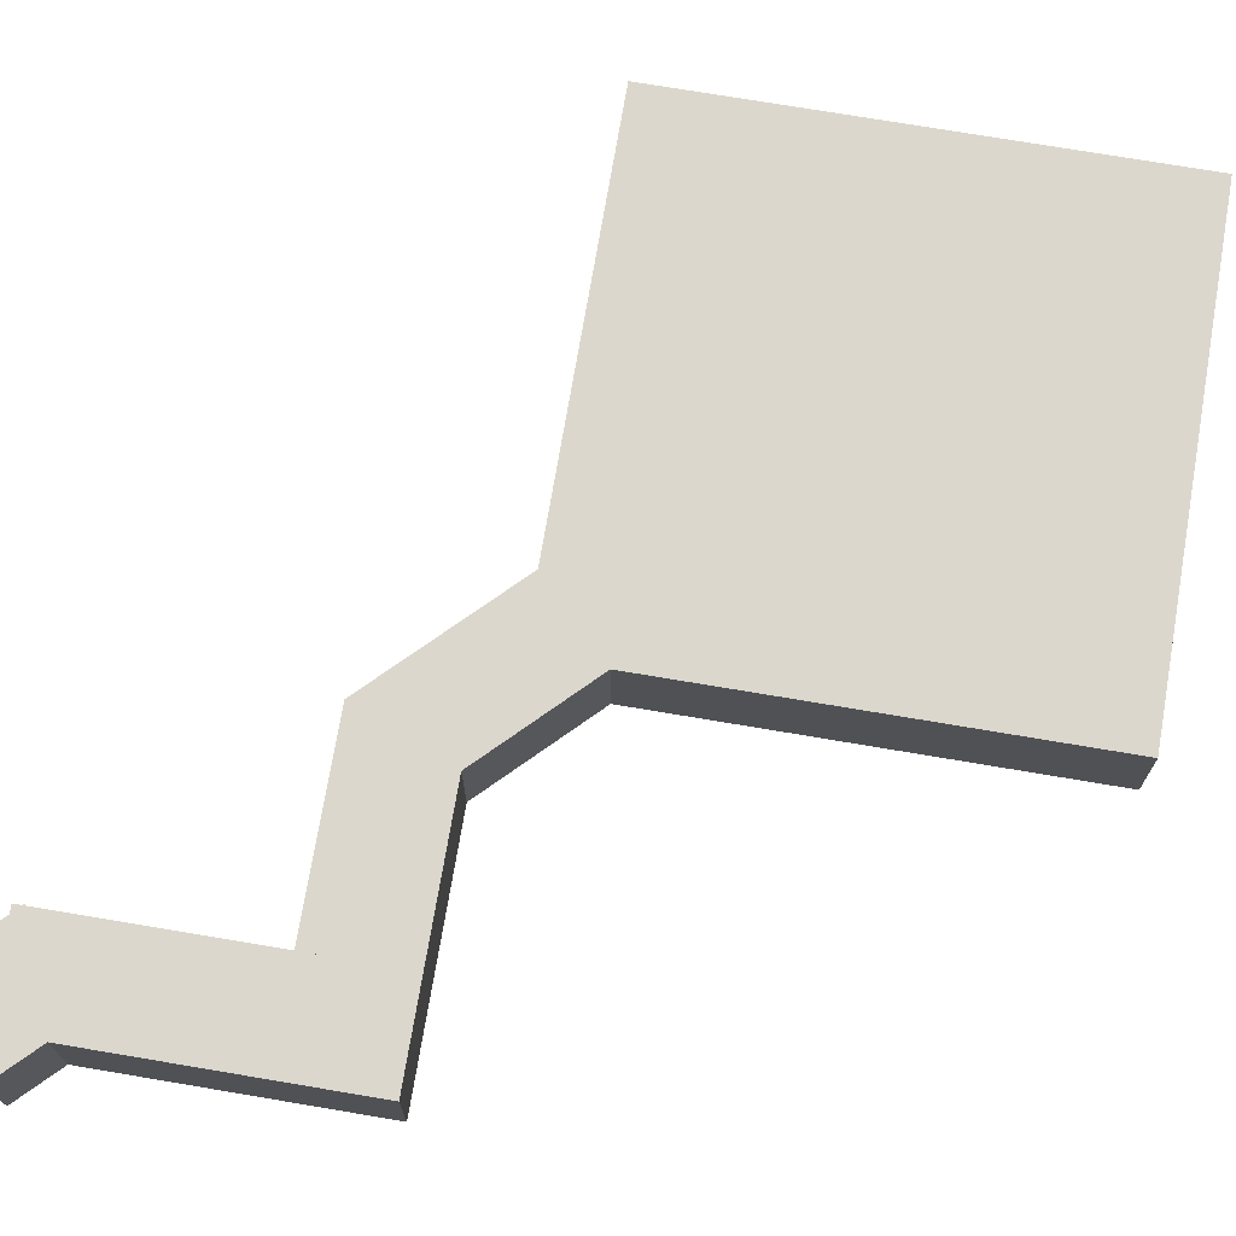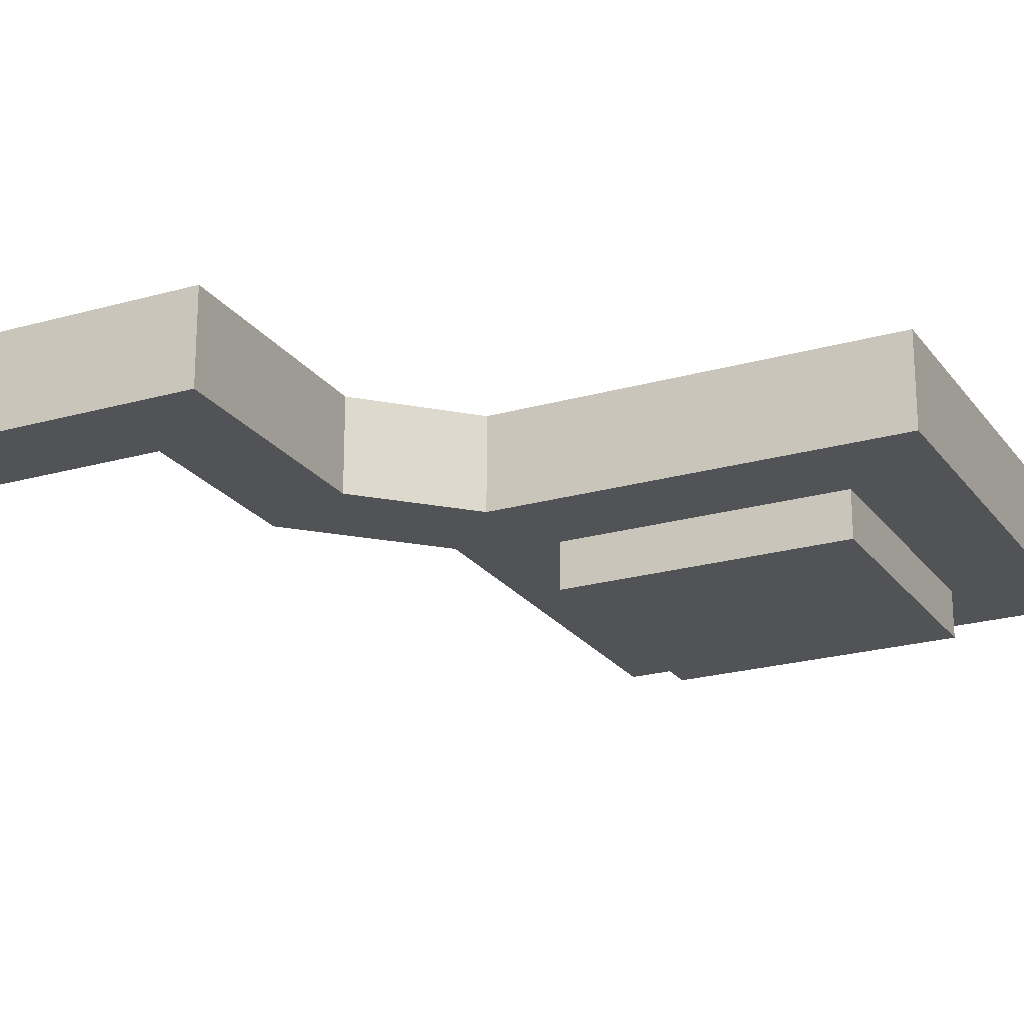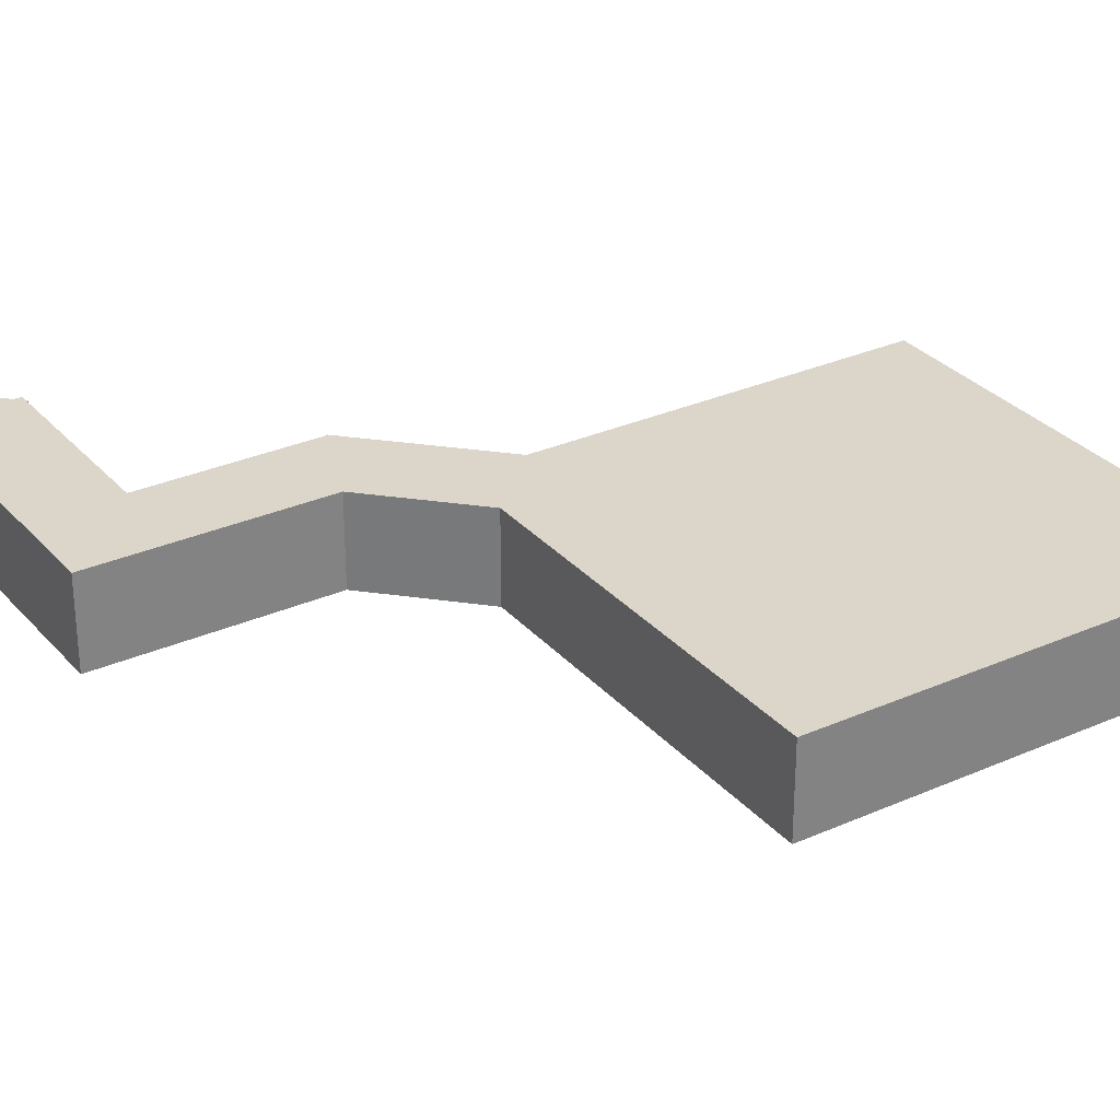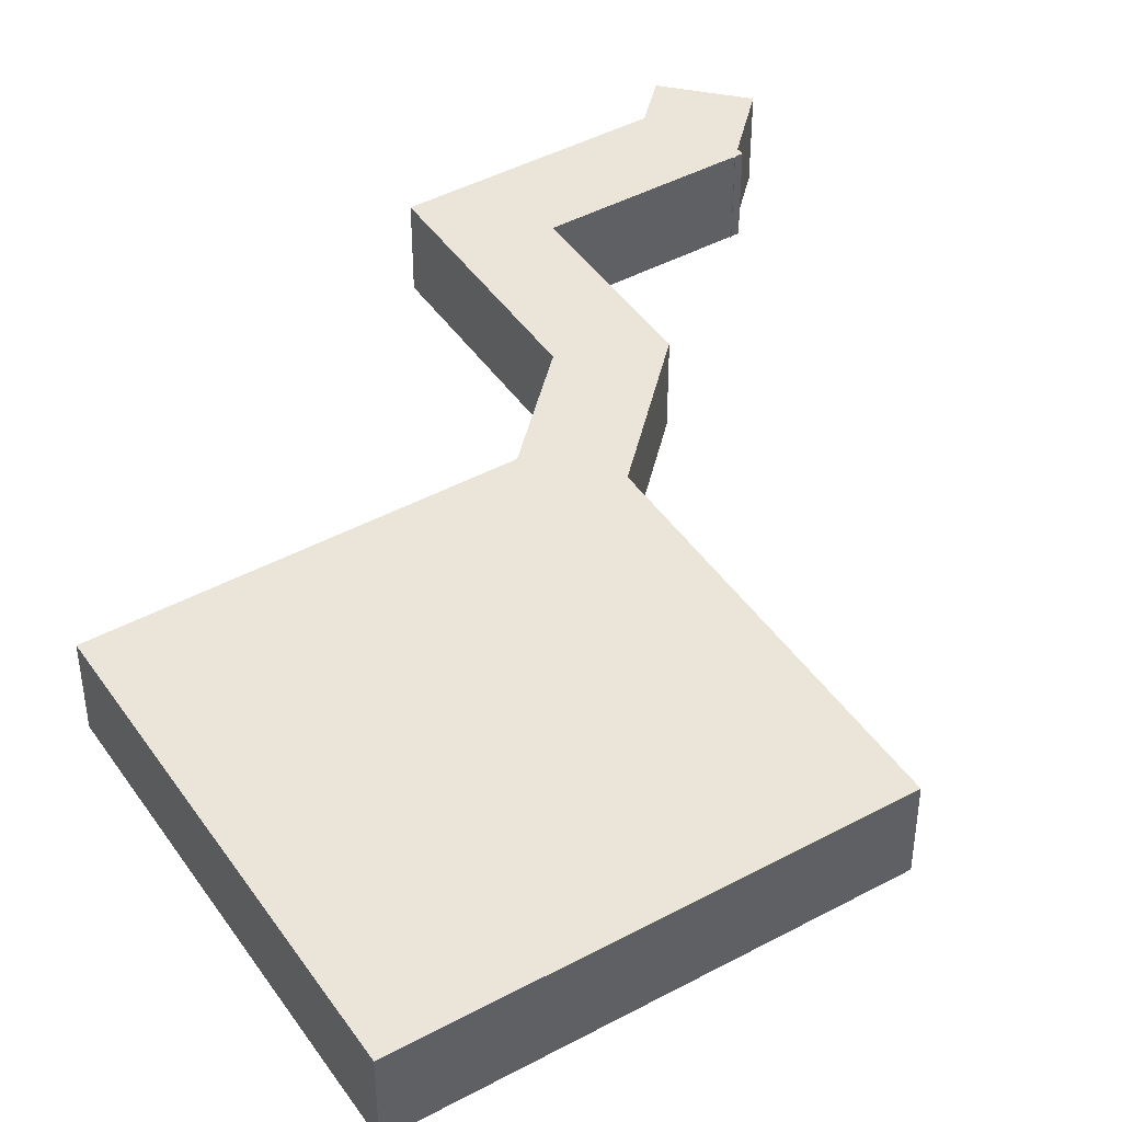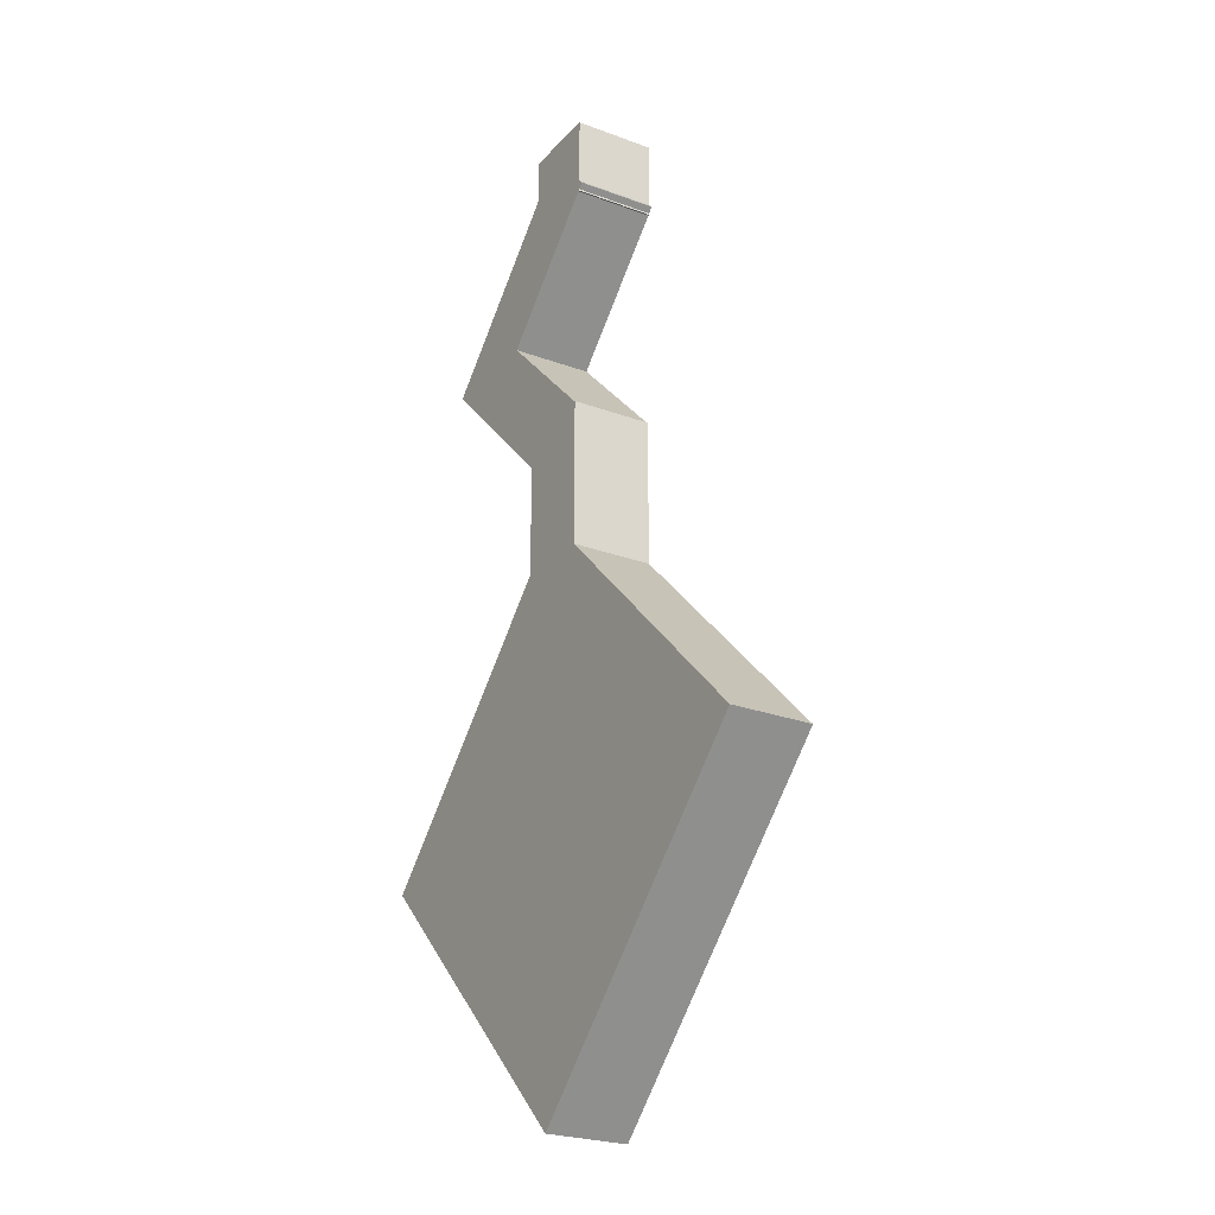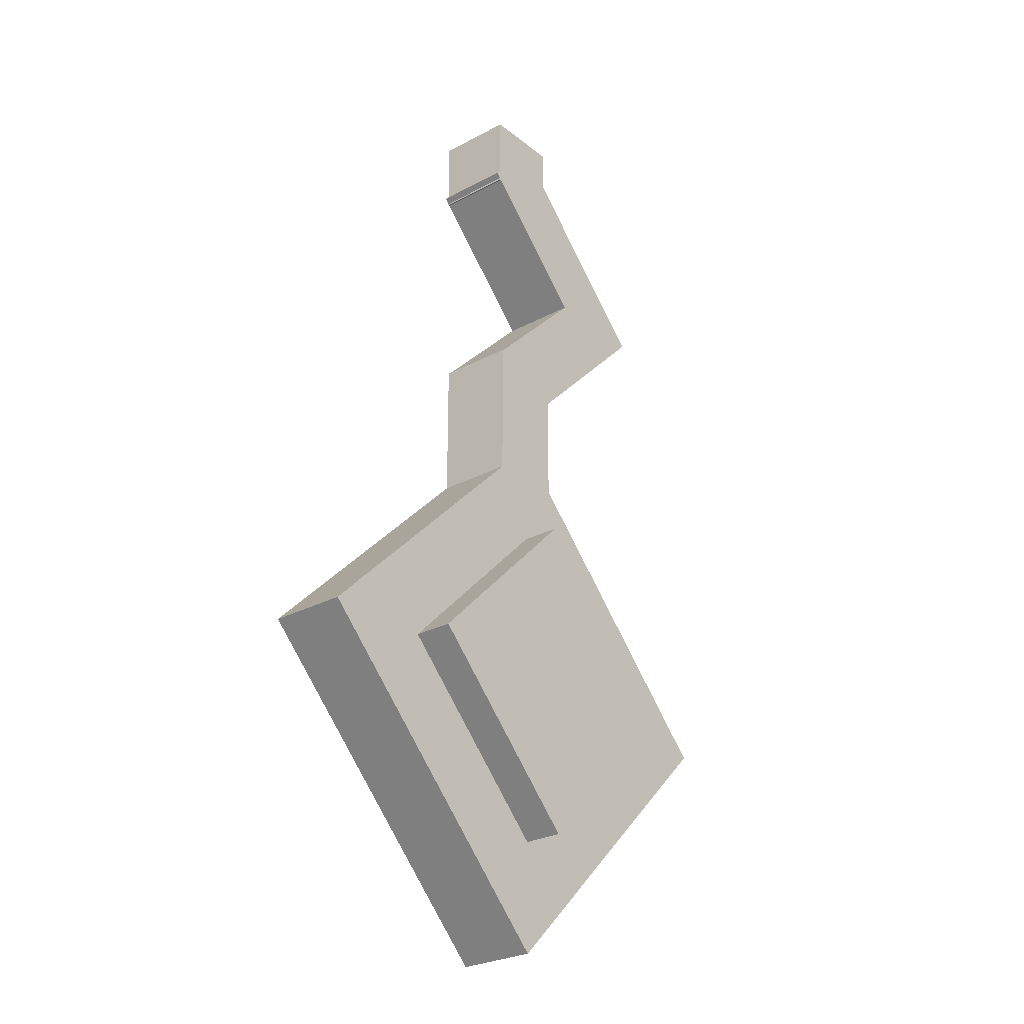
<metadata>
{"format":"obj","ext":"obj","renderer":"f3d","projection":"perspective","resolution":1024,"background":"white","views":[{"elev":72.9,"azim":-125.4,"up":"+Z"},{"elev":-22.4,"azim":-108.7,"up":"+Z"},{"elev":30.1,"azim":-77.9,"up":"+Z"},{"elev":44.6,"azim":12.9,"up":"+Z"},{"elev":-24.8,"azim":58.7,"up":"+Y"},{"elev":-27.3,"azim":129.6,"up":"+Y"}]}
</metadata>
<code>
o Body
v 0.221 -0.221 0
v -0 -0.4419 0
v -0.221 -0.221 0
v 0 0 0
v -0 -0.4419 0.0625
v 0.221 -0.221 0.0625
v 0 0 0.0625
v -0.221 -0.221 0.0625
f 1 2 3 4
f 5 6 7 8
f 4 3 8 7
f 6 5 2 1
f 6 1 4 7
f 2 5 8 3
o Eye
v 0.1326 -0.221 -0.03125
v -0 -0.3536 -0.03125
v -0.1326 -0.221 -0.03125
v -0 -0.08839 -0.03125
v -0 -0.3536 0.03125
v 0.1326 -0.221 0.03125
v -0 -0.08839 0.03125
v -0.1326 -0.221 0.03125
f 9 10 11 12
f 13 14 15 16
f 12 11 16 15
f 14 13 10 9
f 14 9 12 15
f 10 13 16 11
o ?1
v 0.03156 0.08397 0
v 0.03156 -0.04103 0
v -0.03094 -0.04103 0
v -0.03094 0.08397 0
v 0.03156 -0.04103 0.0625
v 0.03156 0.08397 0.0625
v -0.03094 0.08397 0.0625
v -0.03094 -0.04103 0.0625
f 17 18 19 20
f 21 22 23 24
f 20 19 24 23
f 22 21 18 17
f 22 17 20 23
f 18 21 24 19
o ?2
v -0.01326 0.03977 0
v -0.1458 0.1724 0
v -0.1016 0.2166 0
v 0.03094 0.08397 0
v -0.1458 0.1724 0.0625
v -0.01326 0.03977 0.0625
v 0.03094 0.08397 0.0625
v -0.1016 0.2166 0.0625
f 25 26 27 28
f 29 30 31 32
f 28 27 32 31
f 30 29 26 25
f 30 25 28 31
f 26 29 32 27
o ?3
v -0.137 0.1812 0
v -0.004419 0.3138 0
v 0.03977 0.2696 0
v -0.09281 0.137 0
v -0.004419 0.3138 0.0625
v -0.137 0.1812 0.0625
v -0.09281 0.137 0.0625
v 0.03977 0.2696 0.0625
f 33 34 35 36
f 37 38 39 40
f 36 35 40 39
f 38 37 34 33
f 38 33 36 39
f 34 37 40 35
o ?4
v 0.03598 0.327 0
v 0.03598 0.2645 0
v -0.02652 0.2645 0
v -0.02652 0.327 0
v 0.03598 0.2645 0.0625
v 0.03598 0.327 0.0625
v -0.02652 0.327 0.0625
v -0.02652 0.2645 0.0625
f 41 42 43 44
f 45 46 47 48
f 44 43 48 47
f 46 45 42 41
f 46 41 44 47
f 42 45 48 43

</code>
